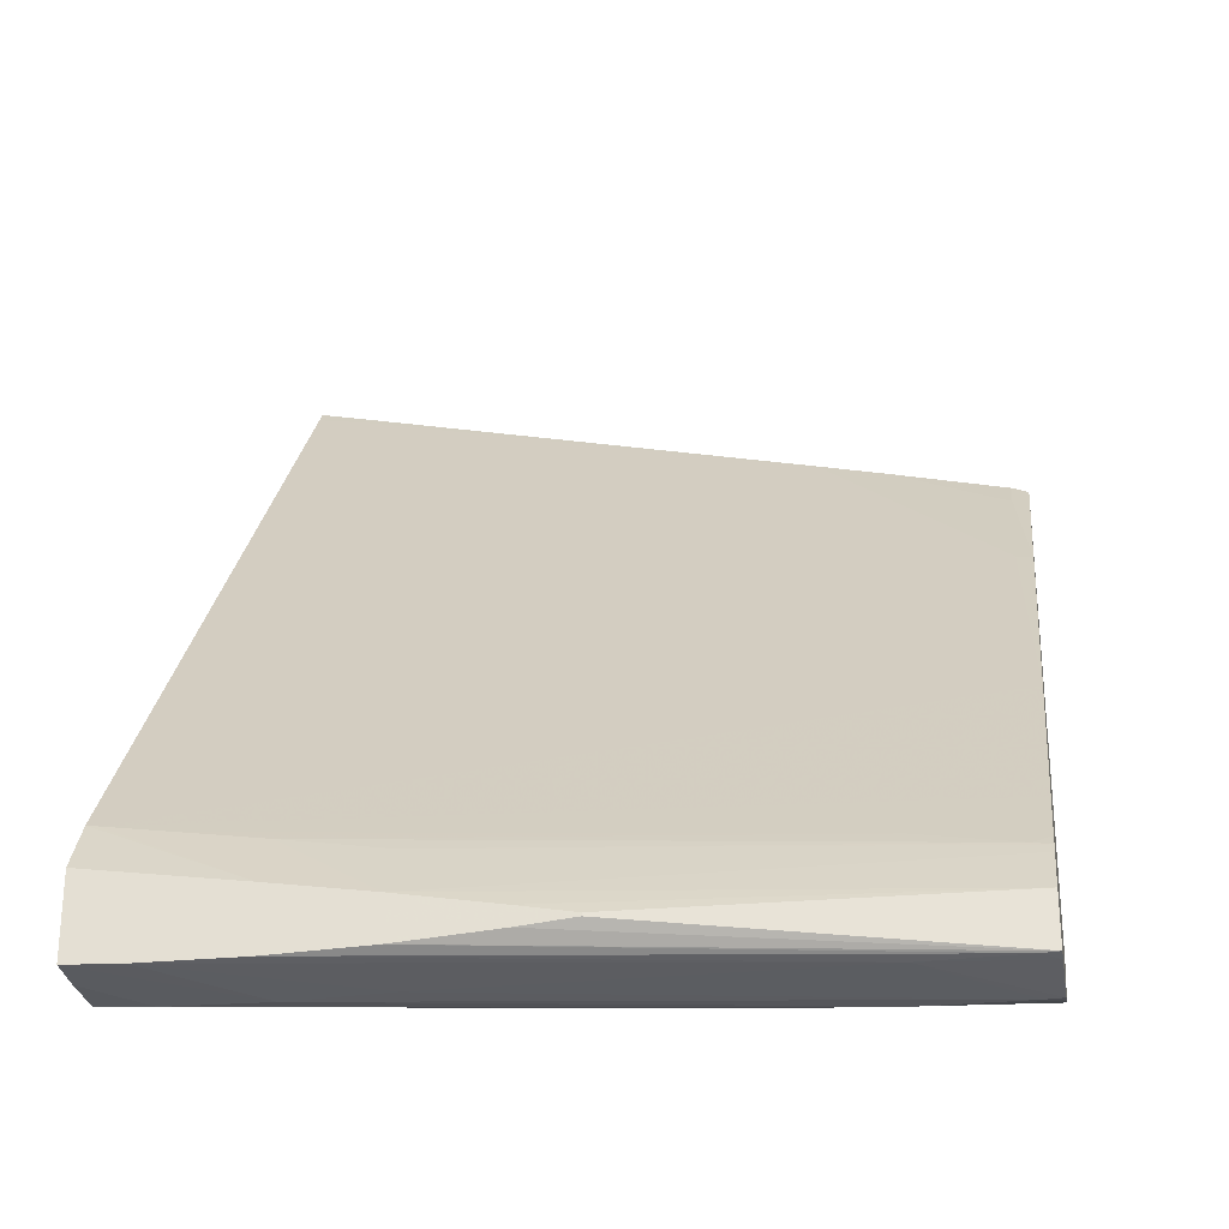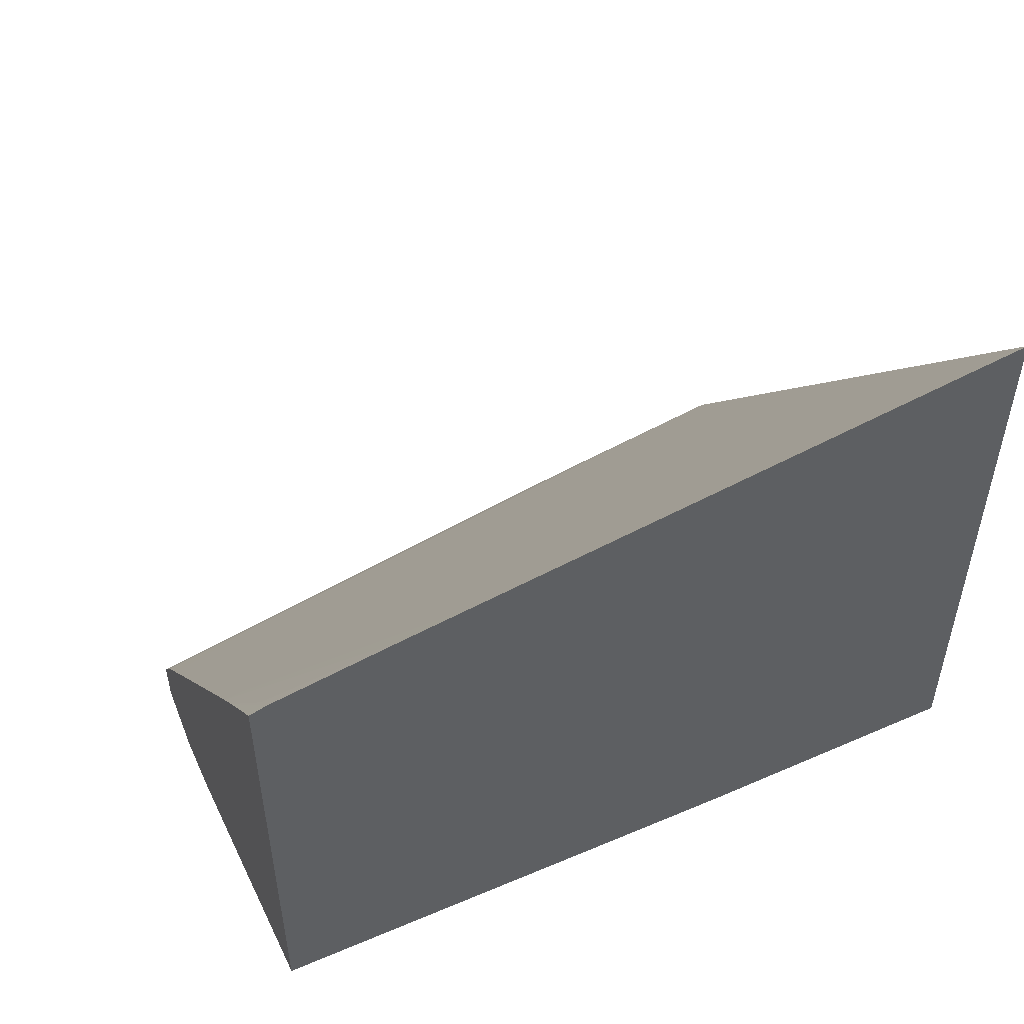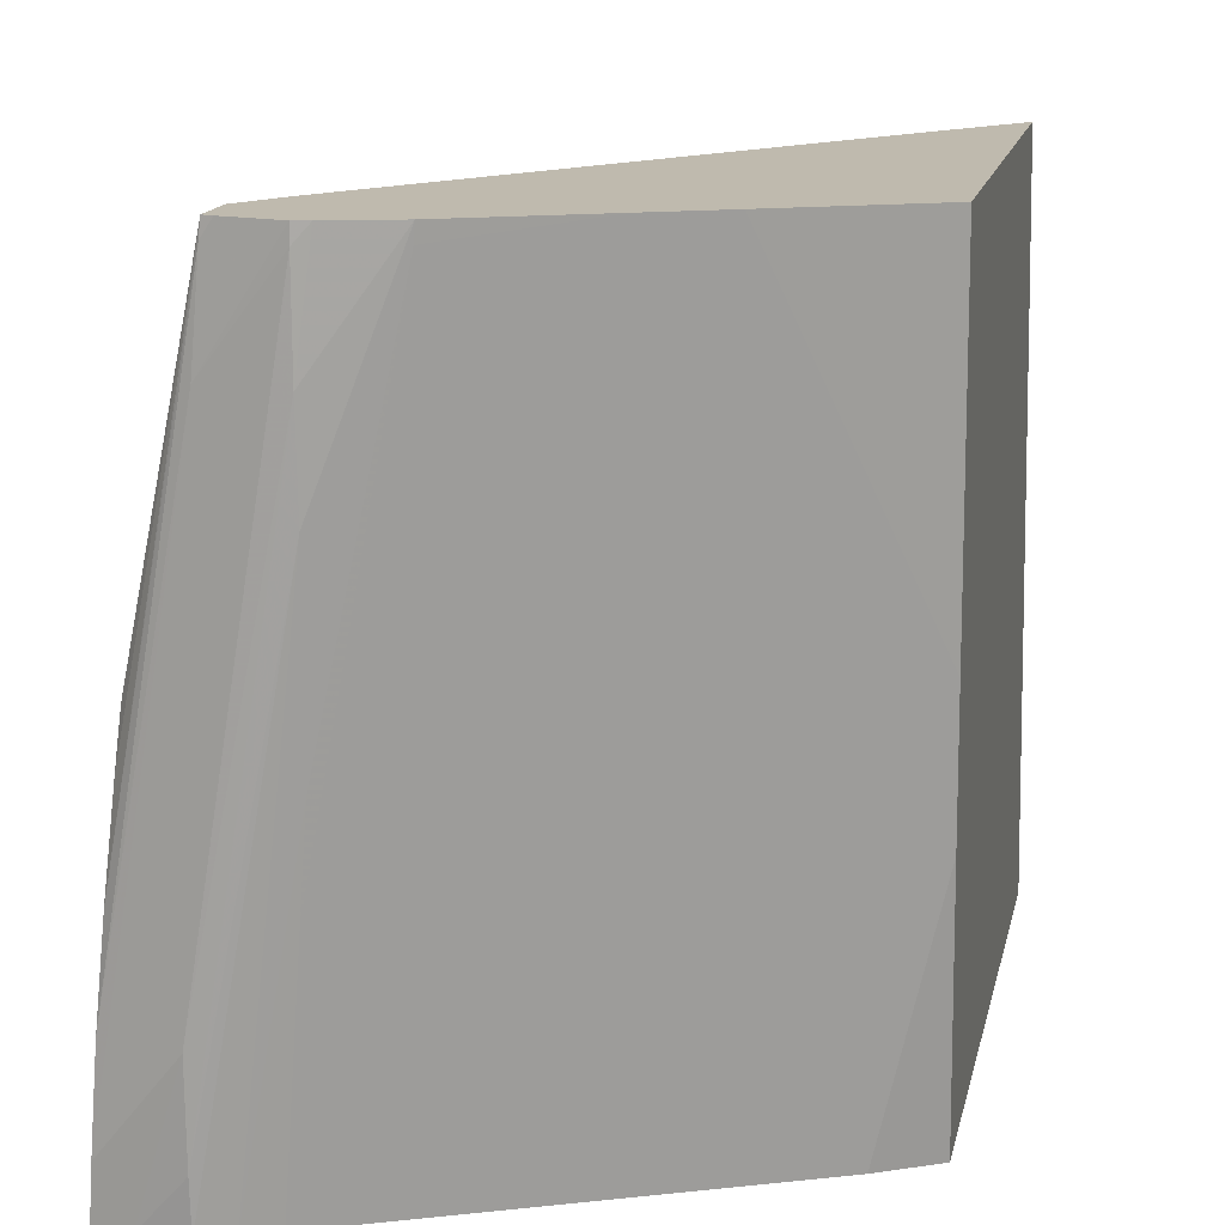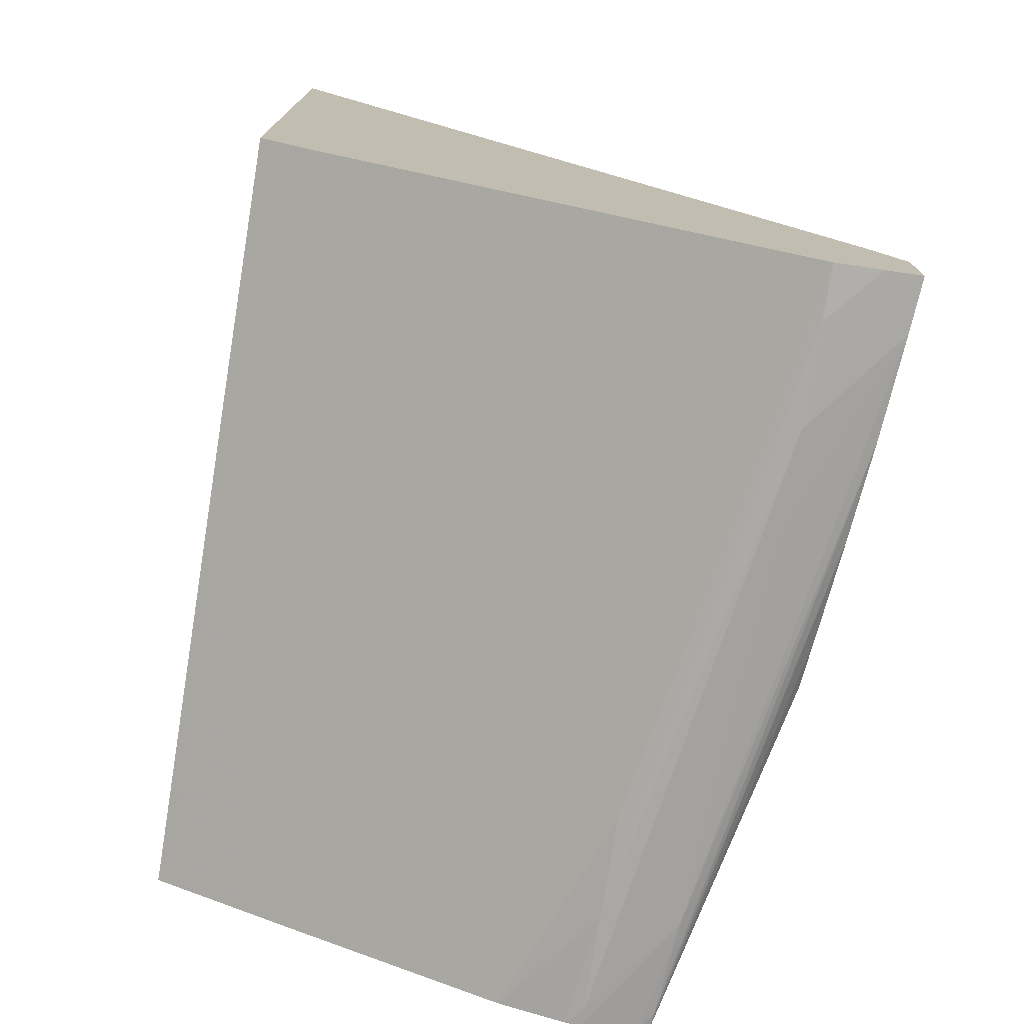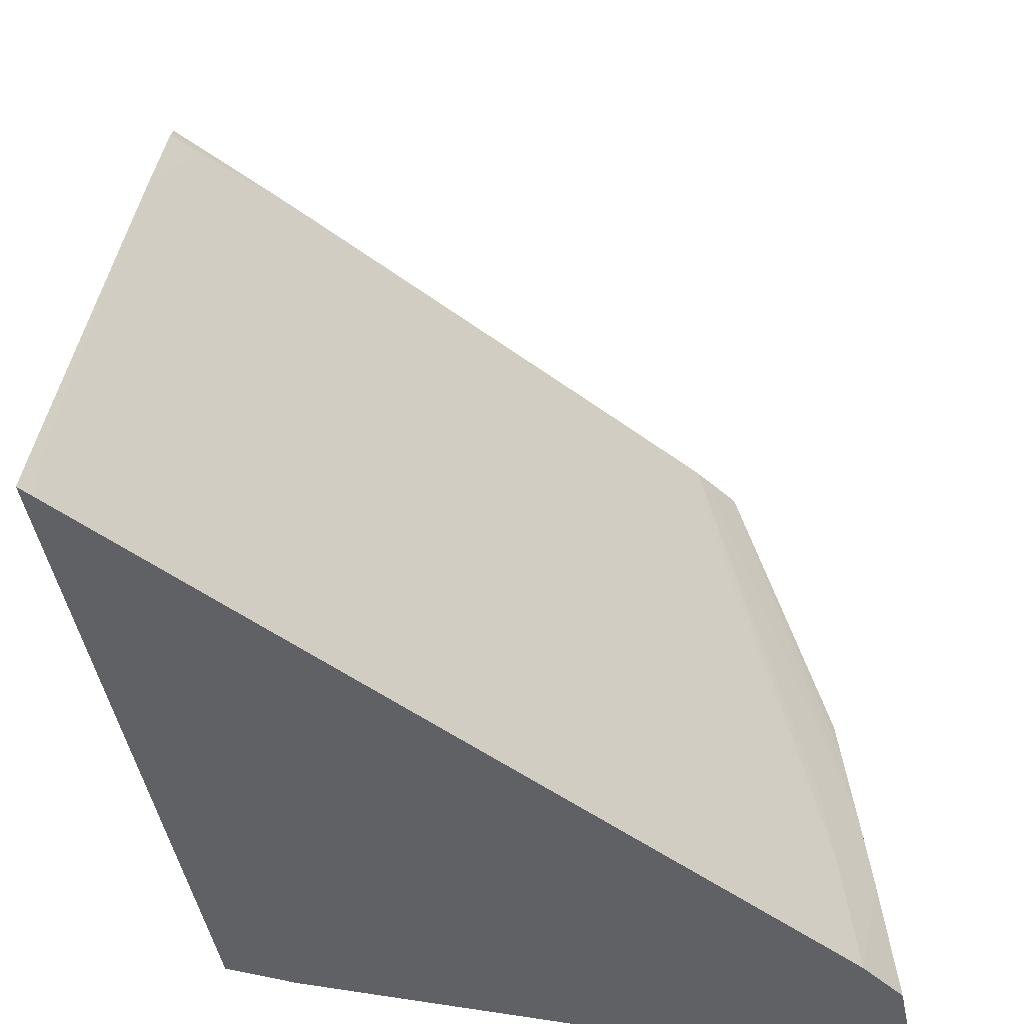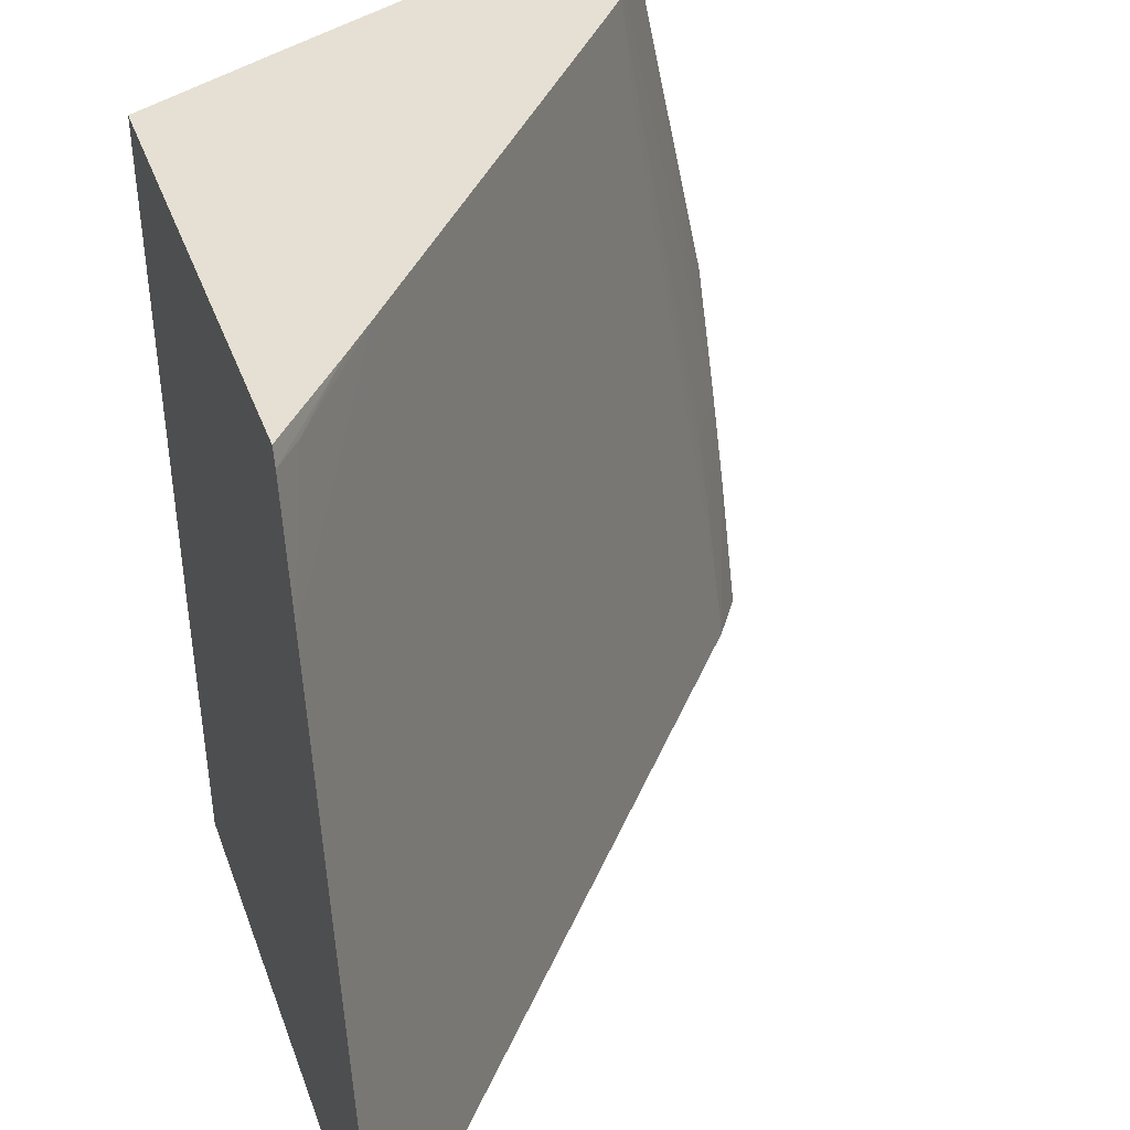
<metadata>
{"format":"obj","ext":"obj","renderer":"f3d","projection":"perspective","resolution":1024,"background":"white","views":[{"elev":-26.7,"azim":-80.1,"up":"+Y"},{"elev":52.5,"azim":67.7,"up":"+Y"},{"elev":15.5,"azim":12.3,"up":"+Z"},{"elev":-75.1,"azim":171.0,"up":"+Y"},{"elev":-48.5,"azim":-168.7,"up":"+Z"},{"elev":38.1,"azim":161.4,"up":"+Z"}]}
</metadata>
<code>
v -0.02632 -0.02155 0.01147
v -0.01995 -0.0137 0.01147
v -0.01995 -0.01365 0.01134
v -0.02101 -0.01496 0.01147
v -0.01995 -0.02047 0.01147
v -0.01995 -0.01361 0.01124
v -0.02027 -0.014 0.01124
v -0.02145 -0.01551 0.01147
v -0.02193 -0.0214 0.01147
v -0.01995 -0.02009 0.00673
v -0.01995 -0.01321 0.009508
v -0.02148 -0.01548 0.01124
v -0.0232 -0.01766 0.01147
v -0.0229 -0.02185 0.01147
v -0.02554 -0.02229 0.001984
v -0.02069 -0.02005 0.001984
v -0.01995 -0.01994 0.004813
v -0.01995 -0.01299 0.008499
v -0.01998 -0.01305 0.008595
v -0.02385 -0.01846 0.01147
v -0.02471 -0.02268 0.01147
v -0.02473 -0.02267 0.01124
v -0.02597 -0.0227 0.004629
v -0.0262 -0.0226 0.001984
v -0.02627 -0.02257 0.00127
v -0.02591 -0.0224 0.00127
v -0.02351 -0.0213 0.00127
v -0.02076 -0.02002 0.00127
v -0.01995 -0.01957 0.00127
v -0.01995 -0.01157 0.001984
v -0.02003 -0.01167 0.001984
v -0.02654 -0.01973 0.001984
v -0.0273 -0.02051 0.00127
v -0.02779 -0.02114 0.001396
v -0.02557 -0.02061 0.01147
v -0.02116 -0.01322 0.002665
v -0.02558 -0.02294 0.01147
v -0.02579 -0.02299 0.009918
v -0.02579 -0.02293 0.008595
v -0.02566 -0.02276 0.007158
v -0.02585 -0.02276 0.005951
v -0.02669 -0.02276 0.00127
v -0.01995 -0.01141 0.00127
v -0.02009 -0.01159 0.00127
v -0.02045 -0.01203 0.00127
v -0.0278 -0.02113 0.00127
v -0.02807 -0.02202 0.003306
v -0.02771 -0.02124 0.002277
v -0.02651 -0.02108 0.008304
v -0.02637 -0.02126 0.009918
v -0.02612 -0.02129 0.01147
v -0.02579 -0.02298 0.01147
v -0.02579 -0.02299 0.01124
v -0.02711 -0.023 0.003306
v -0.02711 -0.02297 0.001984
v -0.02711 -0.02293 0.00127
v -0.02823 -0.02178 0.00127
v -0.02807 -0.02283 0.003306
v -0.02796 -0.02217 0.004629
v -0.02762 -0.02135 0.003306
v -0.02626 -0.0214 0.01124
v -0.02624 -0.02143 0.01147
v -0.02655 -0.02283 0.01147
v -0.02682 -0.02286 0.009918
v -0.02711 -0.02296 0.004629
v -0.02817 -0.02286 0.001984
v -0.02823 -0.02285 0.00127
v -0.02774 -0.0229 0.00127
v -0.02671 -0.0228 0.01124
v -0.02796 -0.02274 0.004629
v -0.02785 -0.02236 0.005951
v -0.02669 -0.02209 0.01147
v -0.0275 -0.02151 0.004629
v -0.02669 -0.02279 0.01147
v -0.02785 -0.0226 0.005951
v -0.02778 -0.02246 0.006677
v -0.02778 -0.0225 0.006677
f 25 57 46
f 25 46 33
f 25 33 45
f 25 45 44
f 25 44 43
f 25 43 29
f 2 4 8
f 4 7 8
f 2 51 62
f 2 62 1
f 2 1 72
f 2 72 74
f 20 34 35
f 47 59 60
f 39 41 40
f 46 57 47
f 25 27 26
f 30 43 44
f 30 44 31
f 31 44 45
f 31 45 33
f 31 33 32
f 31 32 36
f 33 46 34
f 34 46 47
f 34 47 48
f 69 74 70
f 70 74 75
f 71 76 72
f 71 75 77
f 59 70 75
f 59 75 71
f 23 42 24
f 24 42 25
f 25 42 56
f 25 56 68
f 25 68 67
f 25 67 57
f 62 73 1
f 63 74 69
f 12 19 20
f 12 20 13
f 15 22 23
f 15 23 24
f 15 24 25
f 15 25 26
f 25 29 28
f 25 28 27
f 22 41 23
f 23 41 42
f 51 61 62
f 52 63 64
f 52 64 53
f 53 64 65
f 53 65 54
f 54 65 66
f 47 58 70
f 47 70 59
f 54 68 55
f 55 68 56
f 58 67 66
f 58 66 64
f 58 64 69
f 58 69 70
f 20 31 36
f 47 60 48
f 37 52 53
f 37 53 38
f 38 55 39
f 39 55 56
f 39 56 42
f 39 42 41
f 6 11 7
f 7 11 8
f 8 11 12
f 8 12 13
f 2 10 17
f 2 17 29
f 2 29 43
f 2 43 30
f 59 71 72
f 59 72 1
f 59 1 73
f 59 73 60
f 60 73 61
f 61 73 62
f 4 6 7
f 5 9 10
f 63 69 64
f 64 66 65
f 34 48 49
f 34 49 35
f 35 49 50
f 35 50 51
f 50 60 61
f 50 61 51
f 15 26 27
f 15 27 16
f 9 14 15
f 9 15 16
f 9 16 17
f 9 17 10
f 54 66 67
f 54 67 68
f 2 21 14
f 2 14 9
f 2 9 5
f 2 5 10
f 2 8 13
f 2 13 20
f 2 20 35
f 2 35 51
f 2 30 18
f 2 18 11
f 2 11 6
f 2 6 3
f 2 74 63
f 2 63 52
f 2 52 37
f 2 37 21
f 47 57 67
f 47 67 58
f 48 60 50
f 48 50 49
f 38 53 54
f 38 54 55
f 17 28 29
f 18 30 31
f 18 31 19
f 19 31 20
f 20 32 33
f 20 33 34
f 14 21 22
f 14 22 15
f 72 77 74
f 74 77 75
f 2 3 4
f 3 6 4
f 11 18 19
f 11 19 12
f 16 28 17
f 16 27 28
f 20 36 32
f 21 37 38
f 21 38 39
f 21 39 40
f 21 40 41
f 21 41 22
f 71 77 76
f 72 76 77

</code>
